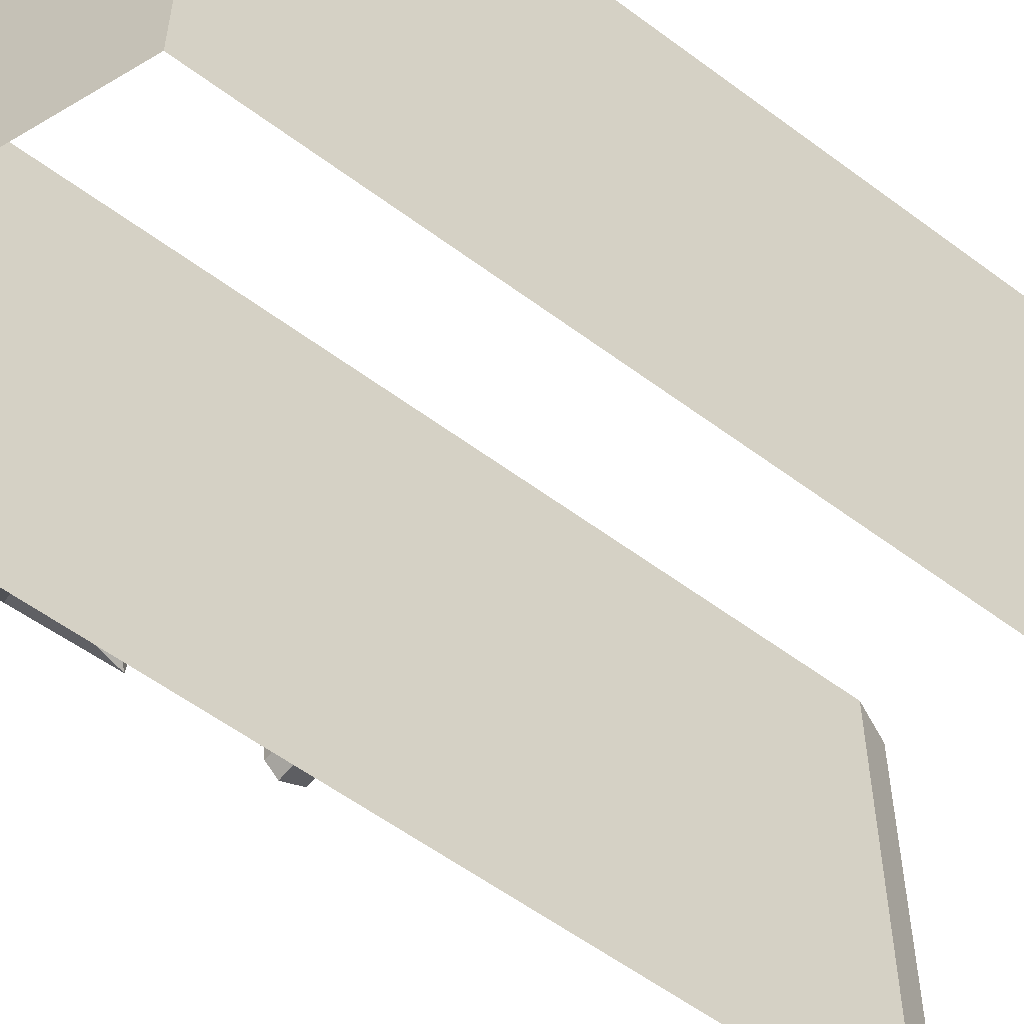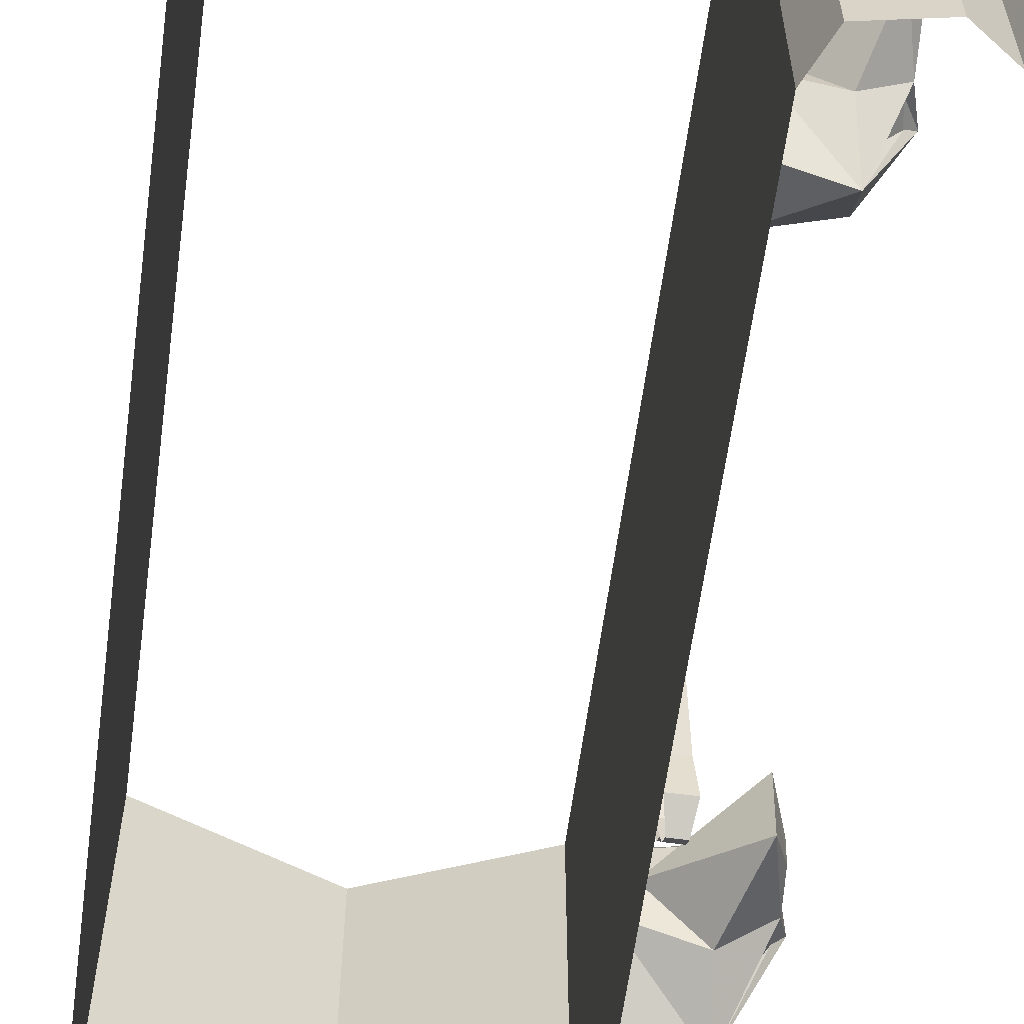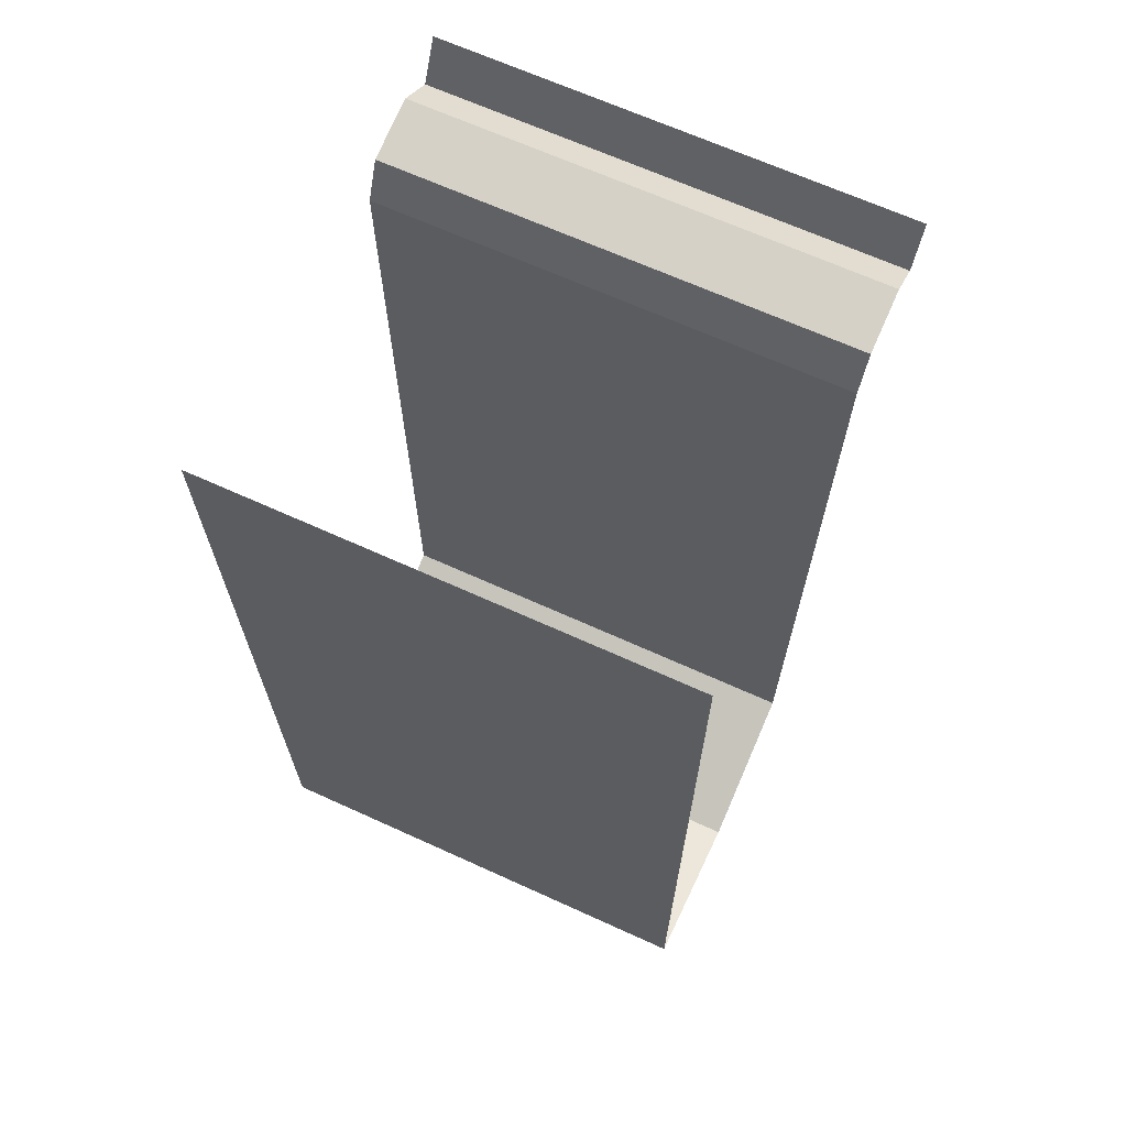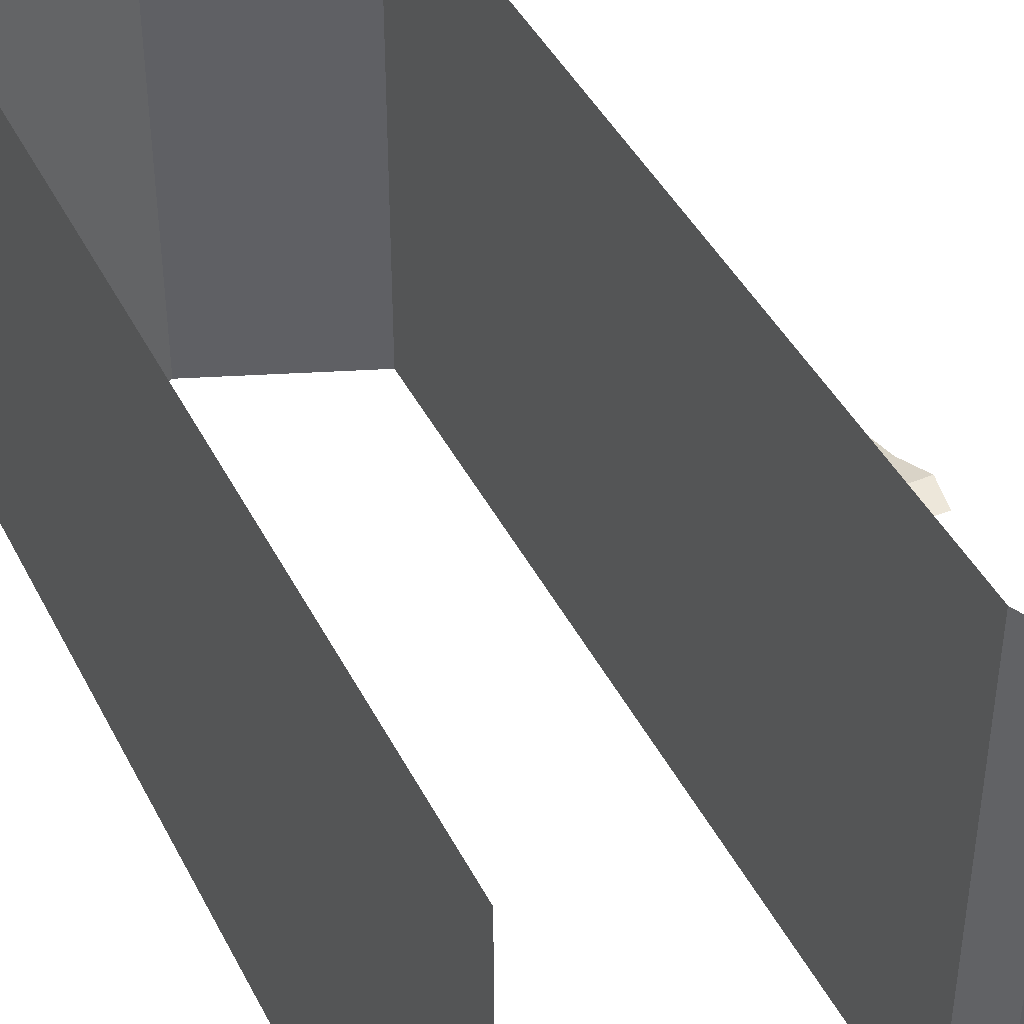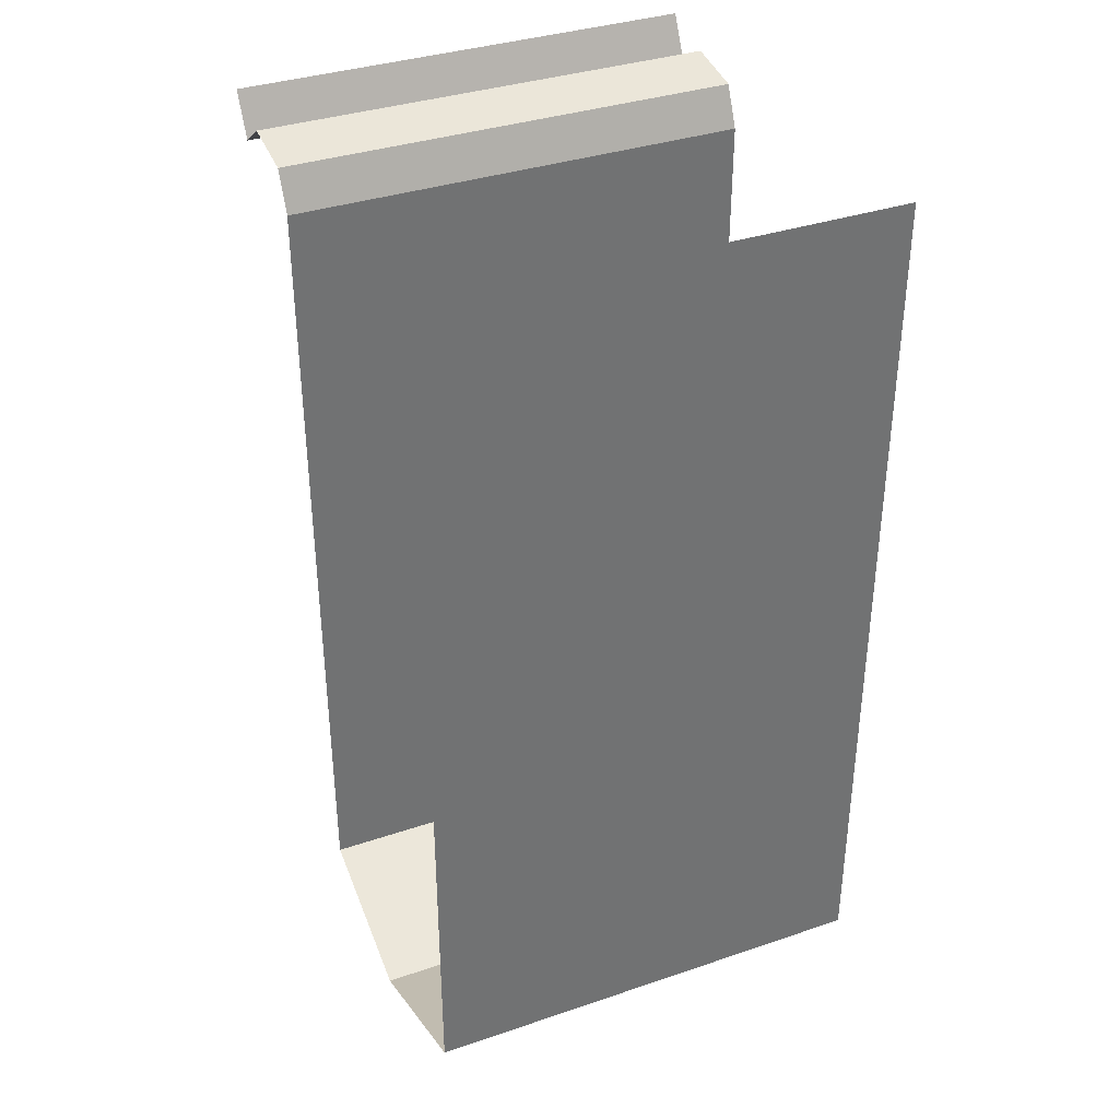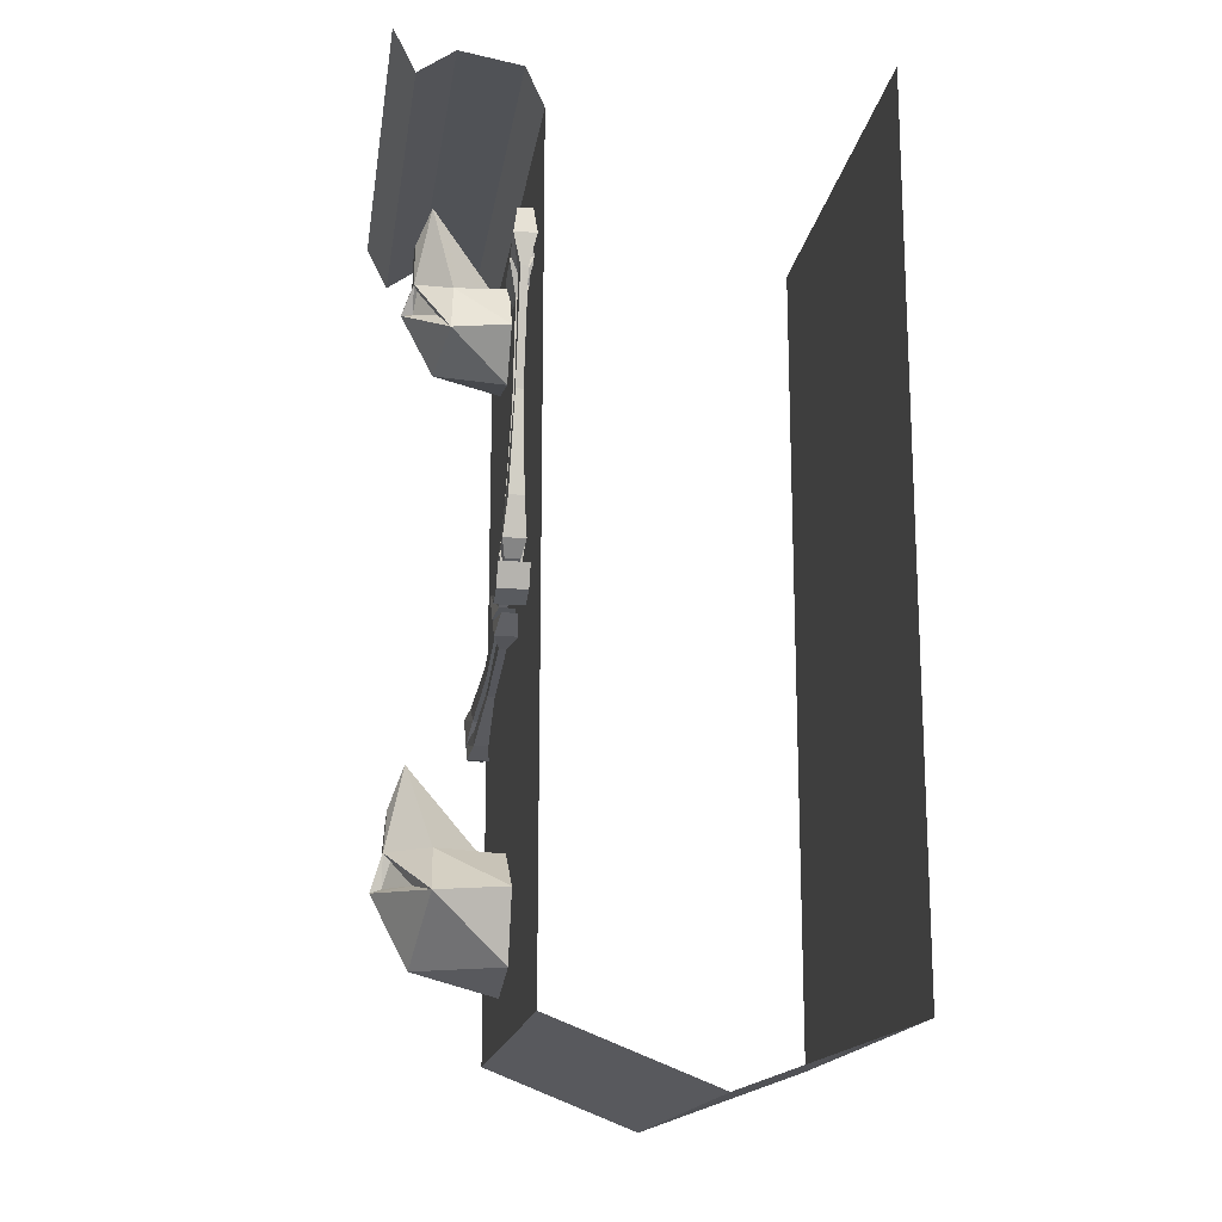
<metadata>
{"format":"obj","ext":"obj","renderer":"f3d","projection":"perspective","resolution":1024,"background":"white","views":[{"elev":-56.6,"azim":52.0,"up":"+Z"},{"elev":-60.7,"azim":172.3,"up":"+Z"},{"elev":67.1,"azim":114.5,"up":"+Y"},{"elev":43.2,"azim":154.5,"up":"+Z"},{"elev":36.1,"azim":66.1,"up":"+Y"},{"elev":-16.6,"azim":-8.5,"up":"+Y"}]}
</metadata>
<code>
v -0.2031 -1.5 0.5
v -0.2031 -1.5 -0.5
v -0.2031 -1.875 -0.5
v -0.2031 -1.875 0.5
v 0.1328 -2.008 -0.5
v 0.1328 -2.008 0.5
v 0.5 -1.875 -0.5
v 0.5 -1.875 0.5
v 0.5 0 -0.5
v 0.5 0 0.5
v -0.2031 -1.047 0.5
v -0.2031 -1.047 -0.5
v -0.2031 -0.7109 0.5
v -0.2031 -0.7109 -0.5
v -0.2031 -0.4297 0.5
v -0.2031 -0.4297 -0.5
v -0.2031 -0.2422 0.5
v -0.2031 -0.2422 -0.5
v -0.2031 -0.1484 0.5
v -0.2031 -0.1484 -0.5
v -0.2422 -0.0625 0.5
v -0.2422 -0.0625 -0.5
v -0.375 -0.03906 0.5
v -0.375 -0.03906 -0.5
v -0.4531 -0.09375 0.5
v -0.4531 -0.09375 -0.5
v -0.5 0 0.5
v -0.5 0 -0.5
v -0.2031 -1.078 0.2578
v -0.2656 -1.078 0.2578
v -0.2656 -1.031 0.2812
v -0.2031 -1.031 0.2812
v -0.2656 -1.016 0.3359
v -0.2031 -1.016 0.3359
v -0.2656 -1.062 0.3125
v -0.2031 -1.062 0.3125
v -0.3438 -0.3281 -0.03125
v -0.3906 -0.1797 0.03125
v -0.2578 -0.3359 0.04688
v -0.2266 -0.3281 0
v -0.3594 -0.4141 -0.1406
v -0.4219 -0.3203 0.007812
v -0.4219 -0.25 0.03906
v -0.3906 -0.1953 0.1328
v -0.3438 -0.3672 0.125
v -0.2266 -0.3516 0.1016
v -0.2266 -0.5547 0.07812
v -0.3516 -0.4766 0.1797
v -0.375 -0.5156 0.007812
v -0.2266 -0.5234 -0.0625
v -0.2266 -0.6953 -0.02344
v -0.2266 -0.7188 0.07031
v -0.2266 -0.4531 0.1562
v -0.4219 -0.3438 0.07812
v -0.4141 -0.3516 0.0625
v -0.375 -0.4219 0.1094
v -0.4453 -0.3984 0.03906
v -0.2266 -0.3984 -0.1094
v -0.4219 -0.3281 0.04688
v -0.4219 -0.2578 0.07812
v -0.4219 -0.3906 0.01562
v -0.375 -0.3906 -0.05469
v -0.4141 -0.3438 0.01562
v -0.4219 -0.3984 0.04688
v -0.2266 -0.6562 0.1172
v -0.3516 -1.531 -0.2188
v -0.4062 -1.336 -0.2109
v -0.2422 -1.5 -0.1172
v -0.2031 -1.523 -0.1719
v -0.3672 -1.672 -0.2812
v -0.4453 -1.508 -0.1562
v -0.4375 -1.414 -0.1641
v -0.4062 -1.32 -0.07812
v -0.3516 -1.5 -0.007812
v -0.2031 -1.5 -0.05469
v -0.2031 -1.734 0.01562
v -0.3594 -1.602 0.1016
v -0.3906 -1.734 -0.07812
v -0.2031 -1.773 -0.1562
v -0.2031 -1.656 -0.2656
v -0.4688 -1.578 -0.1016
v -0.4453 -1.578 -0.125
v -0.3906 -1.617 -0.2031
v -0.4297 -1.531 -0.1562
v -0.4453 -1.5 -0.07812
v -0.4453 -1.492 -0.1172
v -0.4375 -1.406 -0.1094
v -0.2031 -1.586 0.07031
v -0.3906 -1.578 0
v -0.4453 -1.57 -0.09375
v -0.4297 -1.516 -0.08594
v -0.2188 -1.211 -0.4297
v -0.25 -1.211 -0.4297
v -0.2578 -1.203 -0.3828
v -0.2109 -1.203 -0.3828
v -0.25 -1.195 -0.2734
v -0.2188 -1.195 -0.2734
v -0.2422 -1.156 -0.08594
v -0.2266 -1.156 -0.08594
v -0.2422 -1.102 0.125
v -0.2266 -1.102 0.125
v -0.2578 -1.086 0.1641
v -0.2109 -1.086 0.1641
v -0.25 -1.086 0.2031
v -0.2188 -1.086 0.2031
v -0.25 -1.234 -0.4062
v -0.2188 -1.234 -0.4062
v -0.2109 -1.242 -0.3594
v -0.2578 -1.242 -0.3594
v -0.25 -1.227 -0.2891
v -0.2422 -1.172 -0.08594
v -0.2422 -1.133 0.1406
v -0.2578 -1.125 0.2031
v -0.25 -1.094 0.2578
v -0.2188 -1.227 -0.2891
v -0.2266 -1.172 -0.08594
v -0.2266 -1.133 0.1406
v -0.2109 -1.125 0.2031
v -0.2188 -1.094 0.2578
v -0.2188 -1.18 -0.4766
v -0.25 -1.18 -0.4766
v -0.2578 -1.133 -0.4453
v -0.2109 -1.133 -0.4453
v -0.25 -1.125 -0.3672
v -0.2188 -1.125 -0.3672
v -0.2422 -1.094 -0.1406
v -0.2266 -1.094 -0.1406
v -0.2422 -1.039 0.0625
v -0.2266 -1.039 0.0625
v -0.2578 -1.016 0.1094
v -0.2109 -1.016 0.1094
v -0.25 -1.047 0.2109
v -0.2188 -1.047 0.2109
v -0.25 -1.203 -0.4531
v -0.2188 -1.203 -0.4531
v -0.2109 -1.203 -0.3984
v -0.2578 -1.203 -0.3984
v -0.25 -1.164 -0.3281
v -0.2422 -1.125 -0.1172
v -0.2422 -1.078 0.08594
v -0.2578 -1.078 0.1562
v -0.25 -1.07 0.2109
v -0.2188 -1.164 -0.3281
v -0.2266 -1.125 -0.1172
v -0.2266 -1.078 0.08594
v -0.2109 -1.078 0.1562
v -0.2188 -1.07 0.2109
v -0.2188 -1.008 0.2812
v -0.25 -1.008 0.2812
v -0.2578 -0.9766 0.2969
v -0.2109 -0.9766 0.2969
v -0.25 -0.8594 0.3281
v -0.2188 -0.8594 0.3281
v -0.2422 -0.6875 0.375
v -0.2266 -0.6875 0.375
v -0.2422 -0.4609 0.4141
v -0.2266 -0.4609 0.4141
v -0.2578 -0.4219 0.4141
v -0.2109 -0.4219 0.4141
v -0.25 -0.3828 0.4297
v -0.2188 -0.3828 0.4297
v -0.25 -1 0.3047
v -0.2188 -1 0.3047
v -0.2109 -0.9688 0.3359
v -0.2578 -0.9688 0.3359
v -0.25 -0.8906 0.3594
v -0.2422 -0.6875 0.3906
v -0.2422 -0.4609 0.4531
v -0.2578 -0.3984 0.4688
v -0.25 -0.3438 0.4609
v -0.2188 -0.8906 0.3594
v -0.2266 -0.6875 0.3906
v -0.2266 -0.4609 0.4531
v -0.2109 -0.3984 0.4688
v -0.2188 -0.3438 0.4609
v -0.2188 -1.039 0.2344
v -0.25 -1.039 0.2344
v -0.2578 -1 0.2109
v -0.2109 -1 0.2109
v -0.25 -0.9297 0.2344
v -0.2188 -0.9297 0.2344
v -0.2422 -0.7031 0.2891
v -0.2266 -0.7031 0.2891
v -0.2422 -0.5 0.3281
v -0.2266 -0.5 0.3281
v -0.2578 -0.4453 0.3281
v -0.2109 -0.4453 0.3281
v -0.25 -0.3672 0.3984
v -0.2188 -0.3672 0.3984
v -0.25 -1.031 0.2656
v -0.2188 -1.031 0.2656
v -0.2109 -0.9844 0.2812
v -0.2578 -0.9844 0.2812
v -0.25 -0.9062 0.2812
v -0.2422 -0.6953 0.3359
v -0.2422 -0.4922 0.375
v -0.2578 -0.4297 0.4062
v -0.25 -0.3672 0.4219
v -0.2188 -0.9062 0.2812
v -0.2266 -0.6953 0.3359
v -0.2266 -0.4922 0.375
v -0.2109 -0.4297 0.4062
v -0.2188 -0.3672 0.4219
f 1 2 3
f 1 3 4
f 4 3 5
f 4 5 6
f 6 5 7
f 6 7 8
f 26 25 27
f 26 27 28
f 8 7 9
f 8 9 10
f 2 1 11
f 2 11 12
f 12 11 13
f 12 13 14
f 47 50 51
f 47 51 52
f 47 52 53
f 53 52 65
f 14 13 15
f 14 15 16
f 16 15 17
f 16 17 18
f 18 17 19
f 18 19 20
f 20 19 21
f 20 21 22
f 24 23 25
f 24 25 26
f 22 21 23
f 22 23 24
f 61 63 62
f 55 64 56
f 89 91 90
f 82 84 83
f 29 30 31
f 29 31 32
f 32 31 33
f 32 33 34
f 34 33 35
f 34 35 36
f 36 35 30
f 36 30 29
f 30 35 33
f 30 33 31
f 48 53 45
f 48 45 54
f 48 57 49
f 49 57 41
f 49 41 50
f 50 41 58
f 44 60 54
f 45 53 46
f 67 71 72
f 67 73 68
f 79 70 80
f 70 78 81
f 78 77 81
f 77 76 88
f 92 93 94
f 92 94 95
f 95 94 96
f 95 96 97
f 97 96 98
f 97 98 99
f 99 98 100
f 99 100 101
f 101 100 102
f 101 102 103
f 103 102 104
f 103 104 105
f 106 107 108
f 106 108 109
f 106 109 93
f 106 93 107
f 107 93 92
f 93 109 94
f 94 109 110
f 94 110 96
f 96 110 111
f 96 111 98
f 98 111 112
f 98 112 100
f 100 112 113
f 100 113 102
f 102 113 114
f 102 114 104
f 109 108 115
f 109 115 110
f 110 115 116
f 110 116 111
f 111 116 117
f 111 117 112
f 112 117 118
f 112 118 113
f 113 118 119
f 113 119 114
f 120 121 122
f 120 122 123
f 123 122 124
f 123 124 125
f 125 124 126
f 125 126 127
f 127 126 128
f 127 128 129
f 129 128 130
f 129 130 131
f 131 130 132
f 131 132 133
f 134 135 136
f 134 136 137
f 134 137 121
f 134 121 135
f 135 121 120
f 121 137 122
f 122 137 138
f 122 138 124
f 124 138 139
f 124 139 126
f 126 139 140
f 126 140 128
f 128 140 141
f 128 141 130
f 130 141 142
f 130 142 132
f 137 136 143
f 137 143 138
f 138 143 144
f 138 144 139
f 139 144 145
f 139 145 140
f 140 145 146
f 140 146 141
f 141 146 147
f 141 147 142
f 148 149 150
f 148 150 151
f 151 150 152
f 151 152 153
f 153 152 154
f 153 154 155
f 155 154 156
f 155 156 157
f 157 156 158
f 157 158 159
f 159 158 160
f 159 160 161
f 162 163 164
f 162 164 165
f 162 165 149
f 162 149 163
f 163 149 148
f 149 165 150
f 150 165 166
f 150 166 152
f 152 166 167
f 152 167 154
f 154 167 168
f 154 168 156
f 156 168 169
f 156 169 158
f 158 169 170
f 158 170 160
f 165 164 171
f 165 171 166
f 166 171 172
f 166 172 167
f 167 172 173
f 167 173 168
f 168 173 174
f 168 174 169
f 169 174 175
f 169 175 170
f 176 177 178
f 176 178 179
f 179 178 180
f 179 180 181
f 181 180 182
f 181 182 183
f 183 182 184
f 183 184 185
f 185 184 186
f 185 186 187
f 187 186 188
f 187 188 189
f 190 191 192
f 190 192 193
f 190 193 177
f 190 177 191
f 191 177 176
f 177 193 178
f 178 193 194
f 178 194 180
f 180 194 195
f 180 195 182
f 182 195 196
f 182 196 184
f 184 196 197
f 184 197 186
f 186 197 198
f 186 198 188
f 193 192 199
f 193 199 194
f 194 199 200
f 194 200 195
f 195 200 201
f 195 201 196
f 196 201 202
f 196 202 197
f 197 202 203
f 197 203 198
f 37 38 39
f 37 39 40
f 37 40 41
f 37 41 42
f 37 42 38
f 38 42 43
f 38 43 44
f 38 44 39
f 39 45 46
f 39 46 40
f 58 41 40
f 43 60 44
f 41 57 61
f 41 61 62
f 39 44 45
f 48 54 55
f 48 55 56
f 48 56 57
f 42 57 54
f 42 54 59
f 42 59 43
f 44 54 45
f 60 59 54
f 42 63 57
f 57 63 61
f 57 56 64
f 66 67 68
f 66 71 67
f 68 73 74
f 71 81 85
f 71 85 86
f 71 86 72
f 73 85 74
f 81 90 85
f 85 90 91
f 87 86 85
f 47 48 49
f 47 49 50
f 47 53 48
f 43 59 60
f 72 86 87
f 41 62 42
f 42 62 63
f 57 64 54
f 54 64 55
f 66 68 69
f 66 69 70
f 66 70 71
f 67 72 73
f 68 74 75
f 68 75 69
f 80 70 69
f 70 81 82
f 70 82 83
f 72 87 73
f 73 87 85
f 74 85 77
f 74 77 88
f 74 88 75
f 81 77 89
f 81 89 90
f 76 77 78
f 76 78 79
f 79 78 70
f 70 83 71
f 71 83 84
f 71 84 81
f 85 91 77
f 77 91 89
f 81 84 82

</code>
